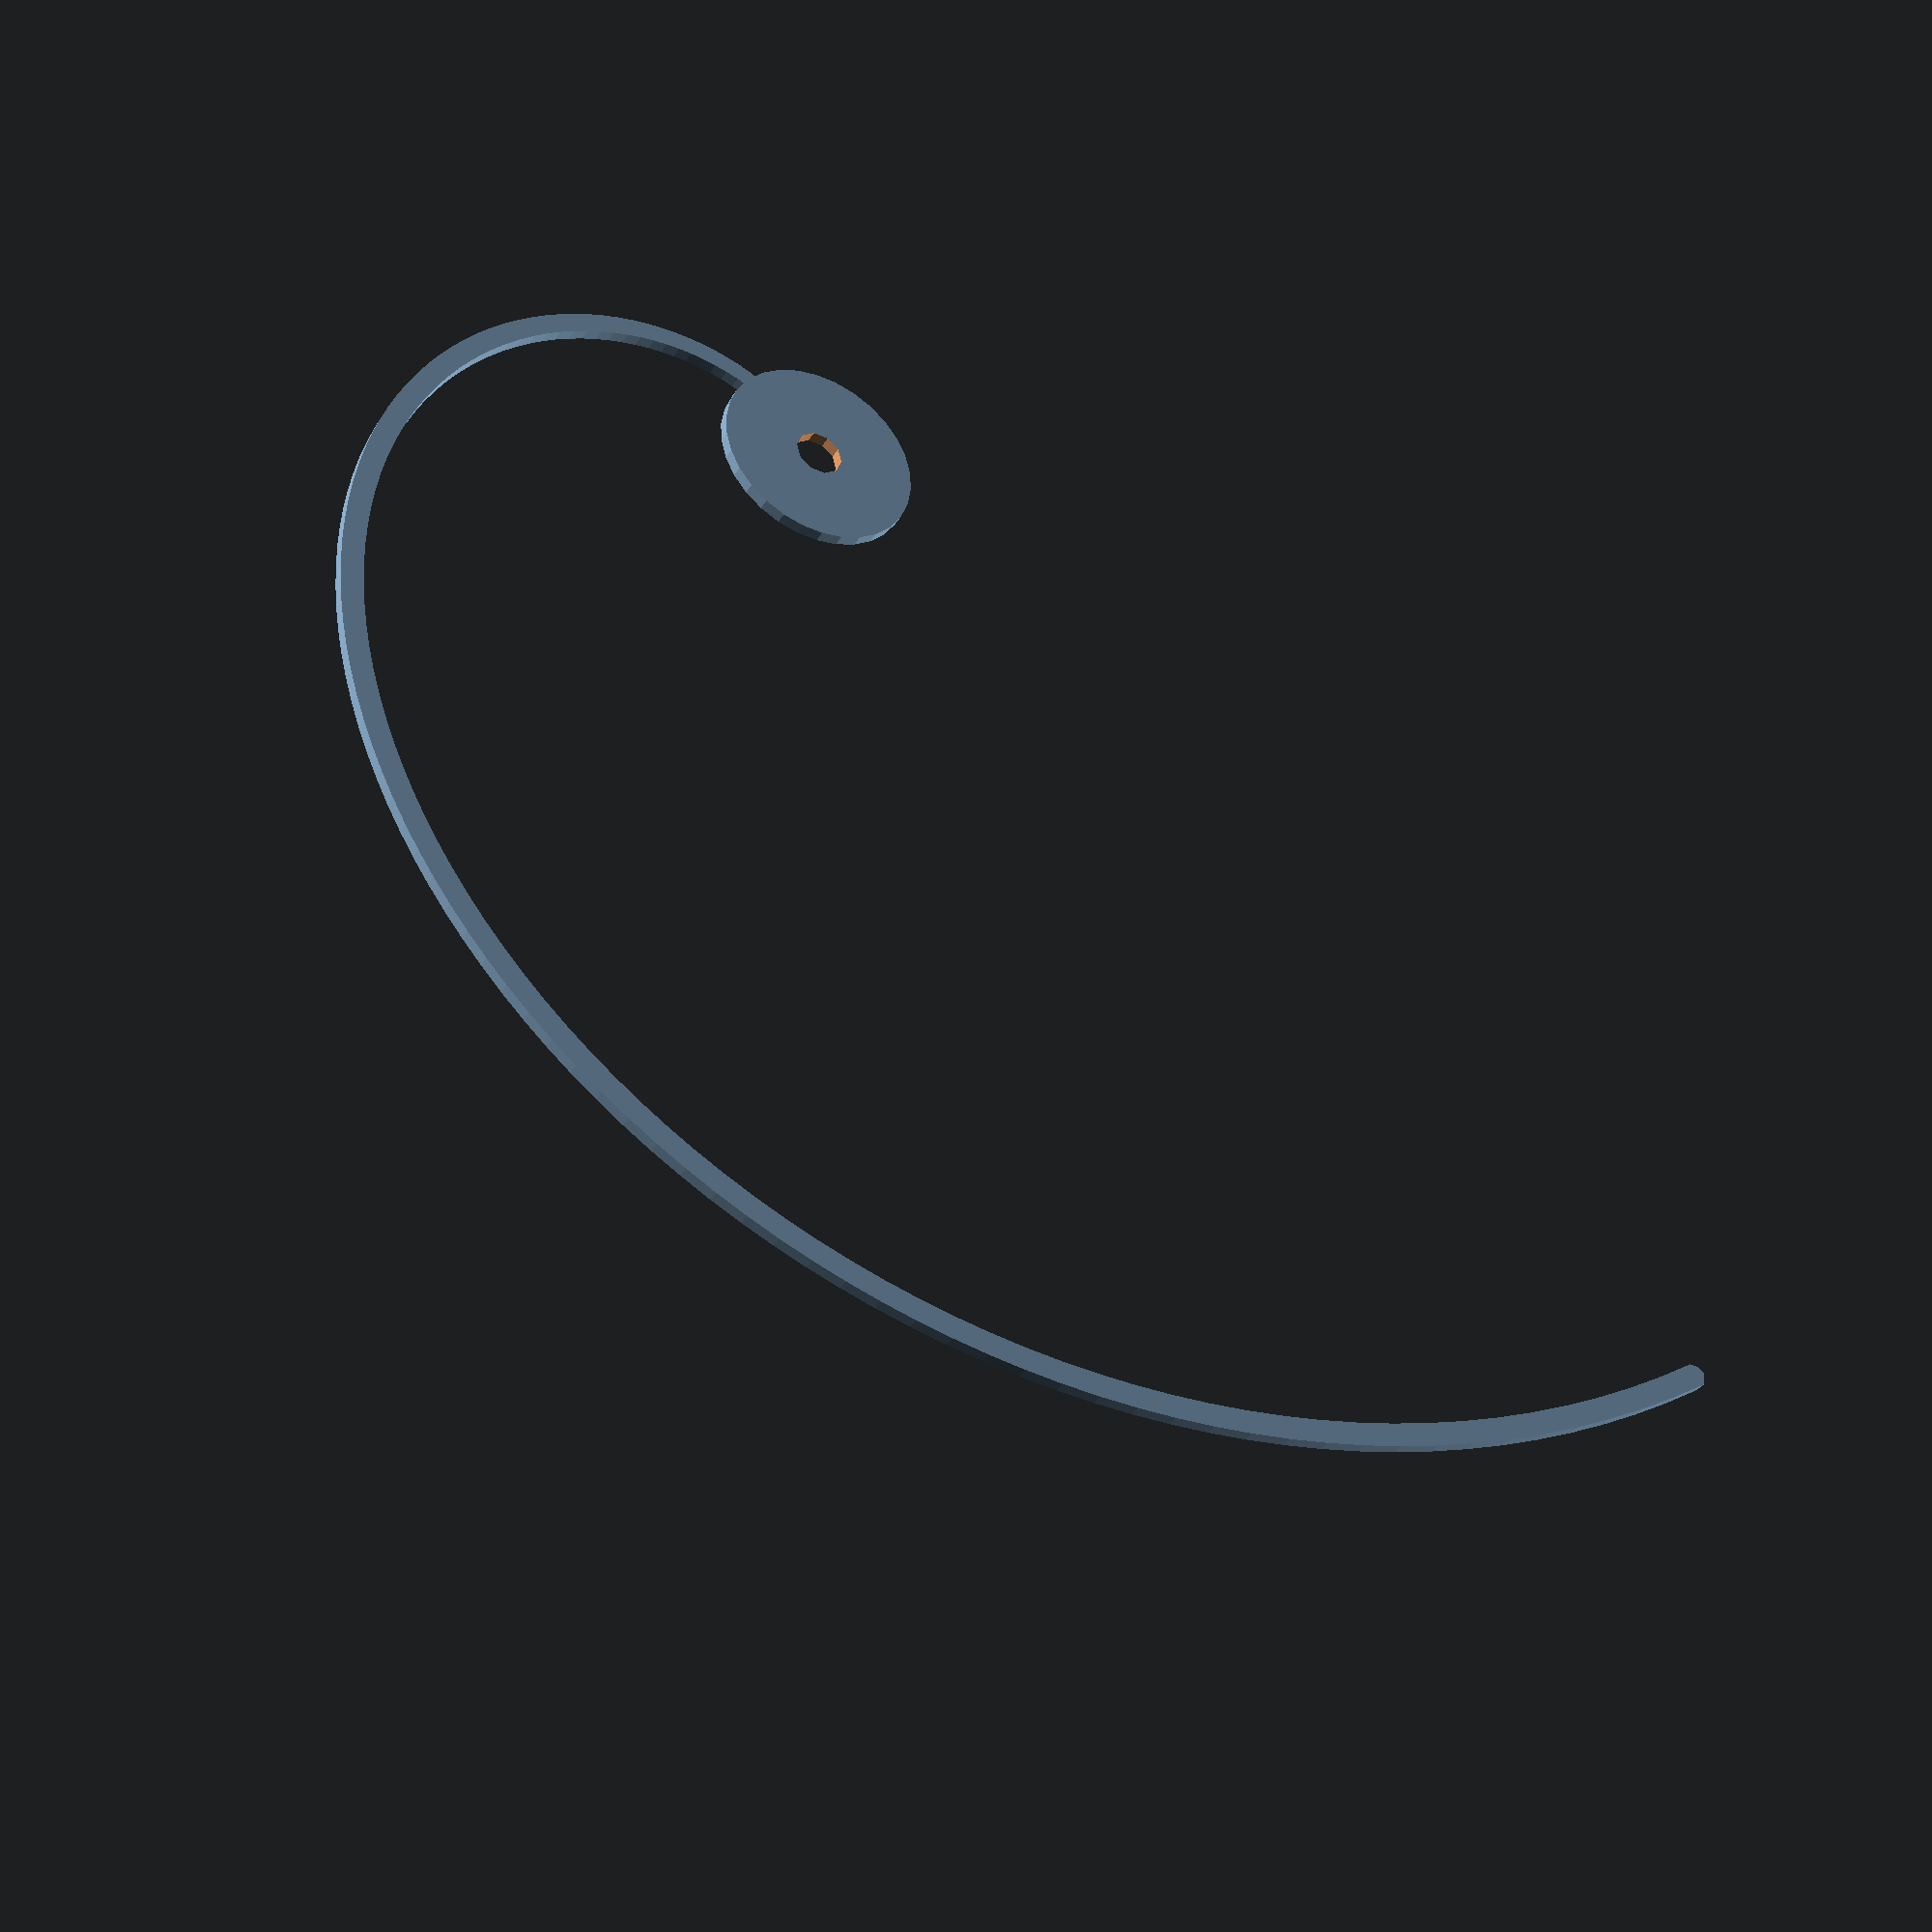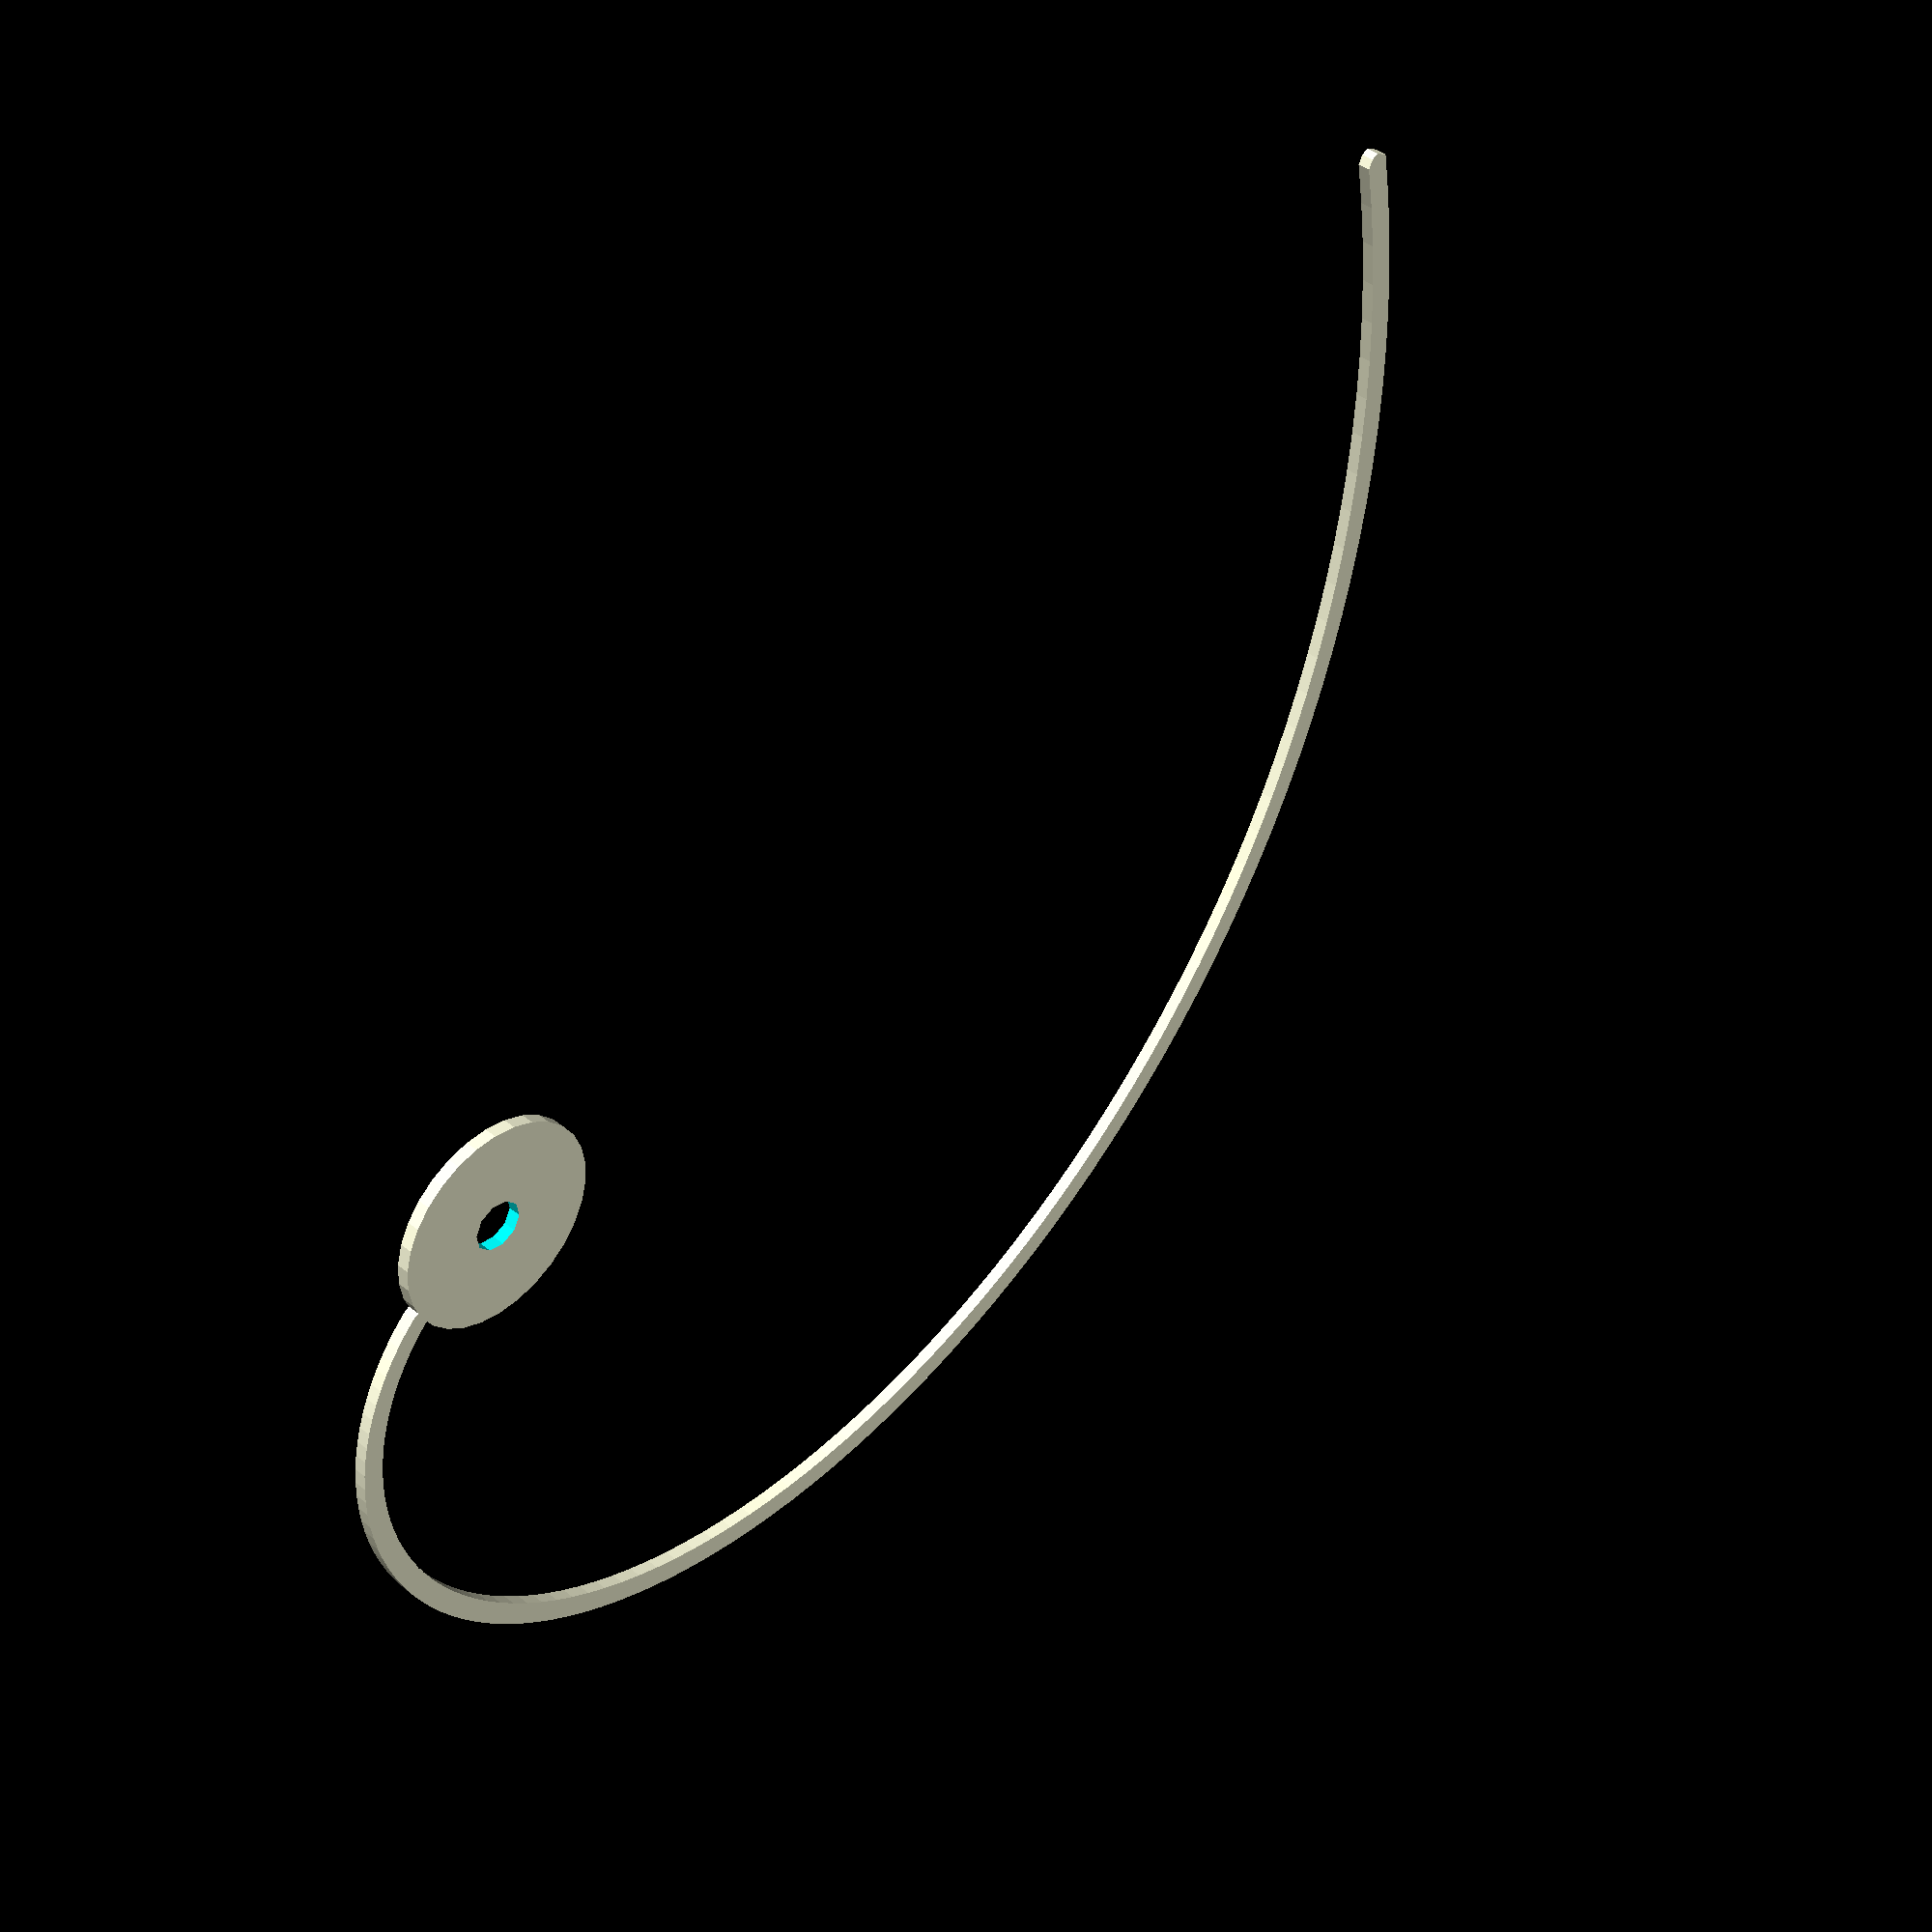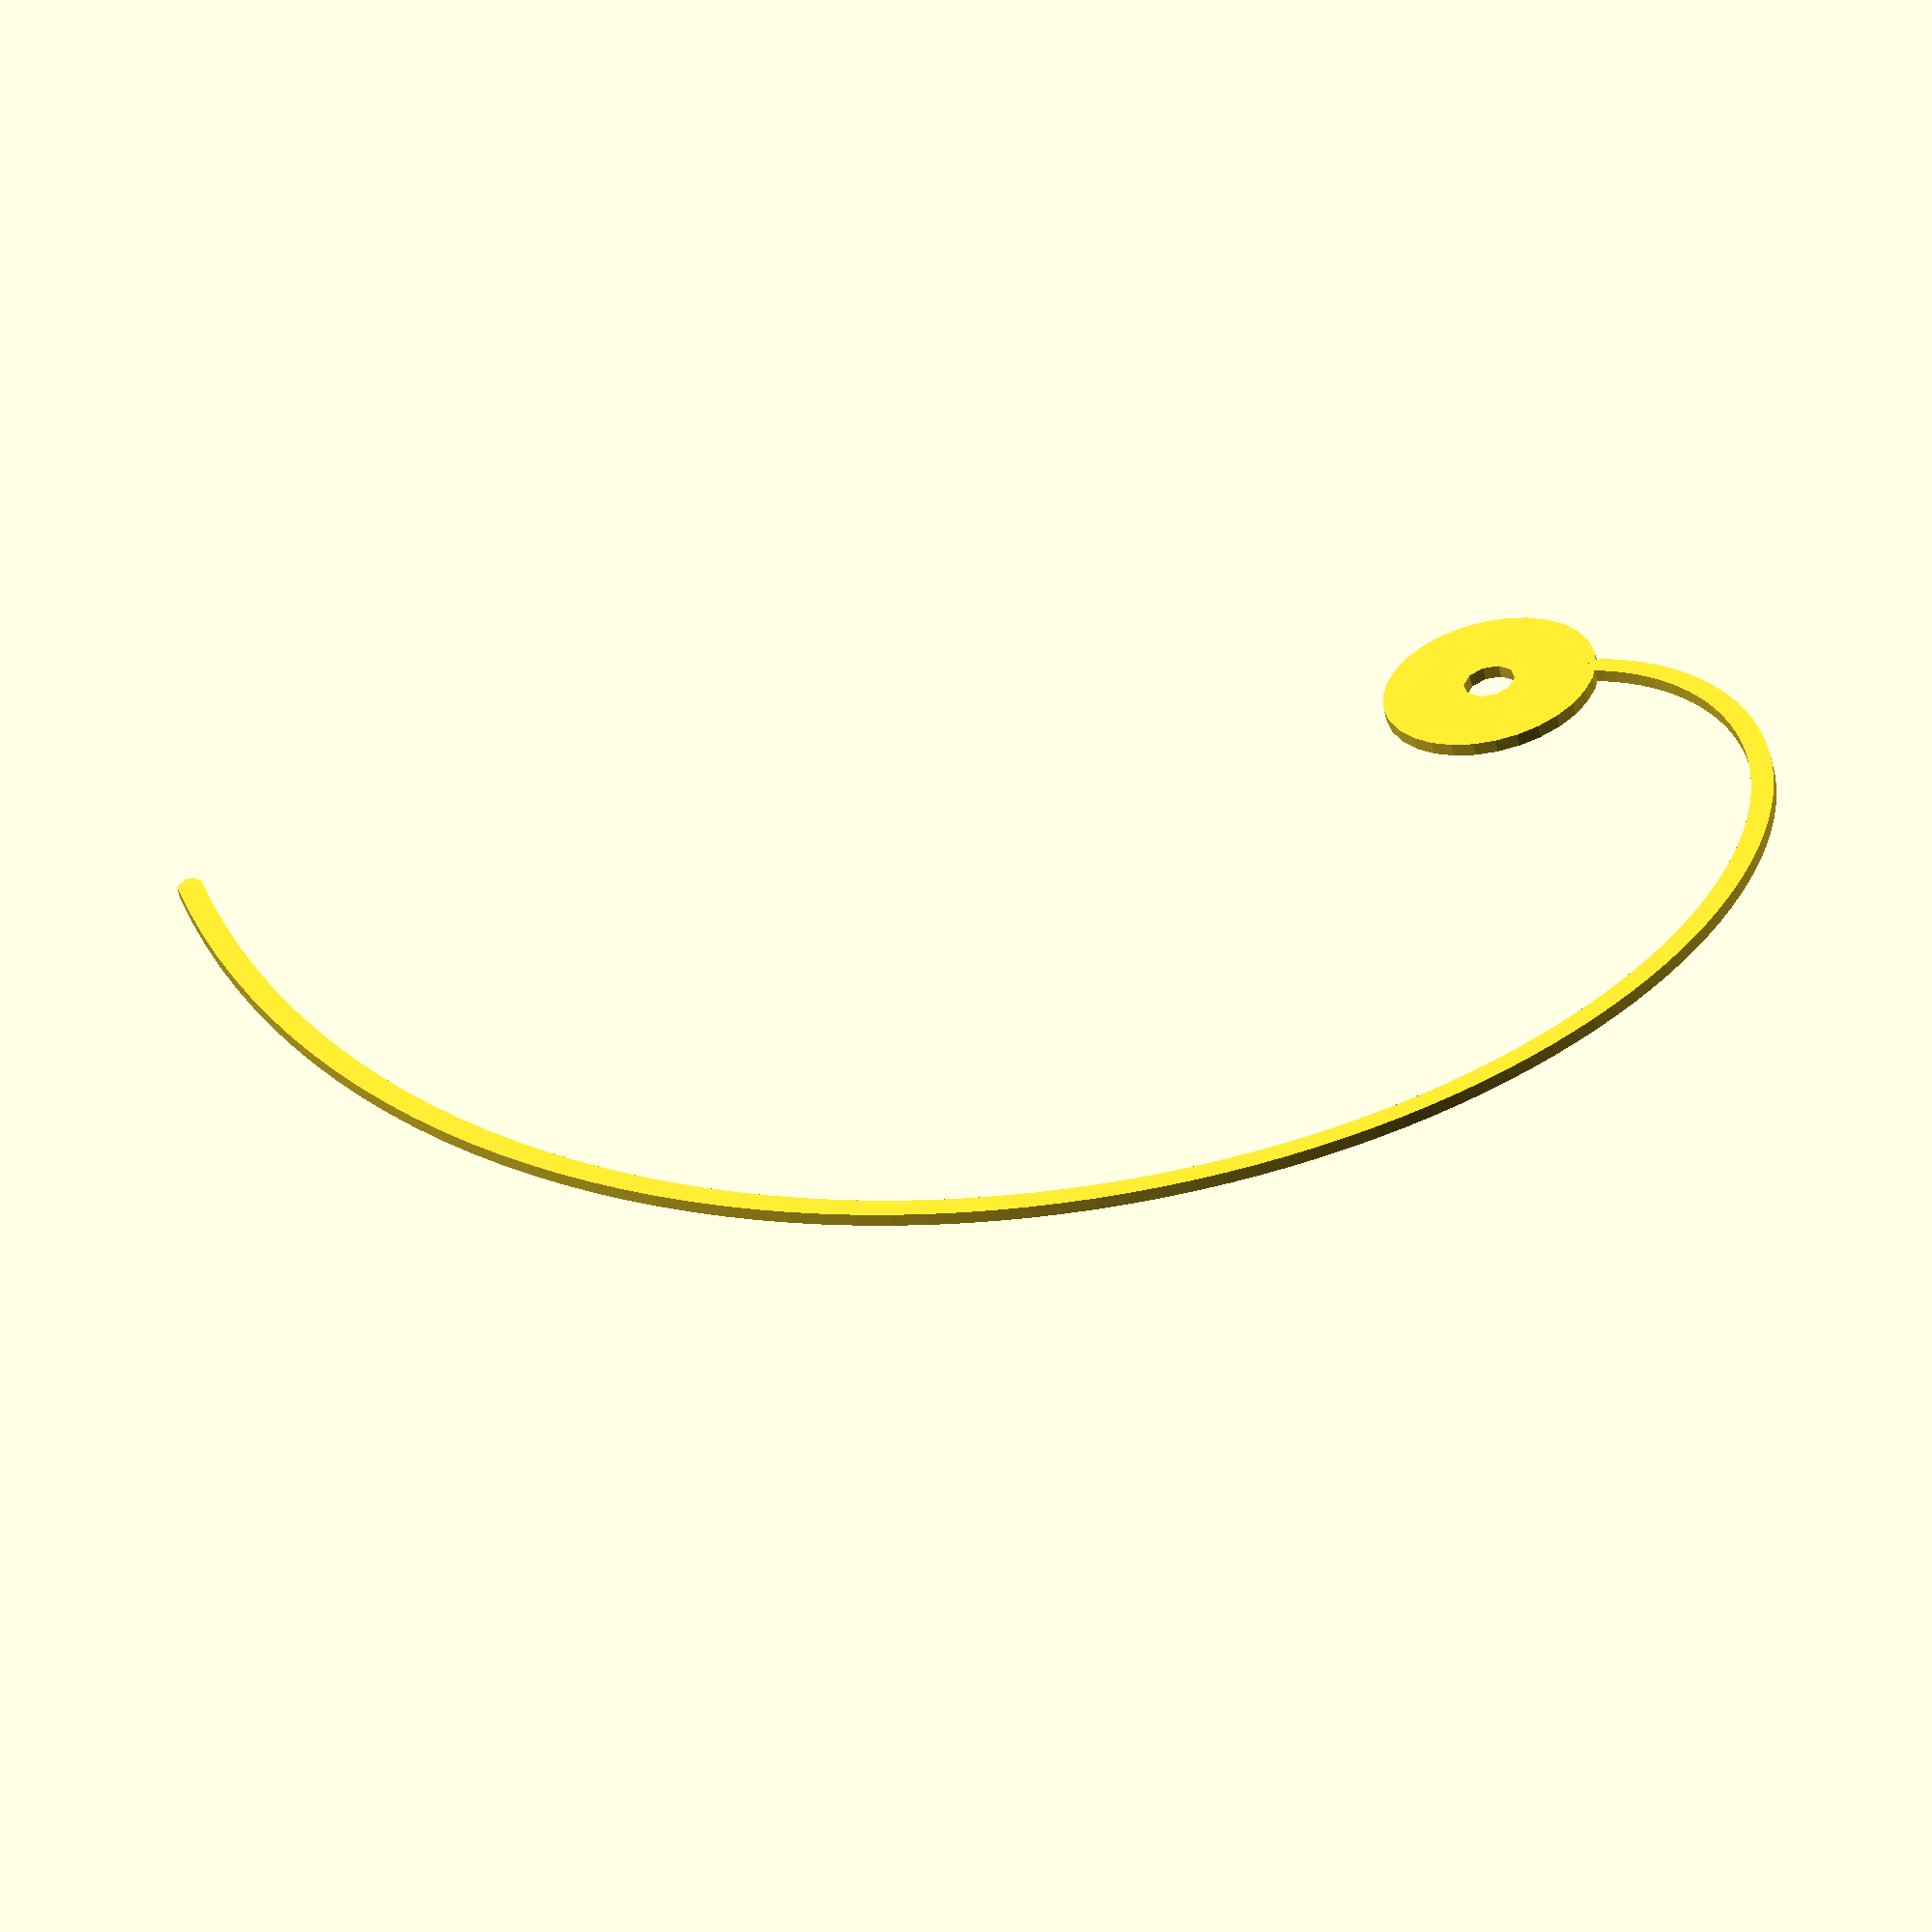
<openscad>

echo(version=version() );

                        // All units are millimetres
height = 1.5;           // The thickness of the clock hand
stepCount = 2;
radiusLength = 140 * 2; // The maximum length of the clock hand at 360 degrees
centreRadius =  25/2;    // The radius of the centre disk
holeRadius = 6/2;       // The radius of the hole in the centre of the centre disk
width=4.5;              // The width of the clock hand

function xPos(angle, centreRadius, offset) = 
    
    (cos(angle) * ((radiusLength * angle / 360) + centreRadius) 
     + (sin(90-angle) * offset));

function yPos(angle, centreRadius, offset) = 
    (sin(angle) * ((radiusLength * angle / 360) + centreRadius) 
    + (cos(90-angle) * offset));

function startCoordinate(angle, centreRadius, offset) = [xPos(angle, centreRadius, offset),yPos(angle, centreRadius, offset)];

function clockPoints(holeRadius, centreRadius, width, degreeCount) =
   concat([ for (angle = [ 0 : stepCount : degreeCount ]) 
       startCoordinate(angle, centreRadius, width / 10) ],       
   [ for (angle = [ 0 : stepCount : degreeCount ]) 
       startCoordinate(angle, centreRadius, width / -10) ]);
    
points = clockPoints(holeRadius, centreRadius, width,180);
difference(){
    union() {
    cylinder(height,centreRadius,centreRadius);
    
    linear_extrude(height,true)  
        offset(r=1)
            polygon (points);
    };
    translate([0,0,-1])
        cylinder(10,holeRadius,holeRadius);
}
echo (points);

</openscad>
<views>
elev=215.8 azim=39.1 roll=208.0 proj=p view=wireframe
elev=318.4 azim=153.2 roll=314.1 proj=p view=solid
elev=56.3 azim=177.1 roll=192.5 proj=o view=wireframe
</views>
